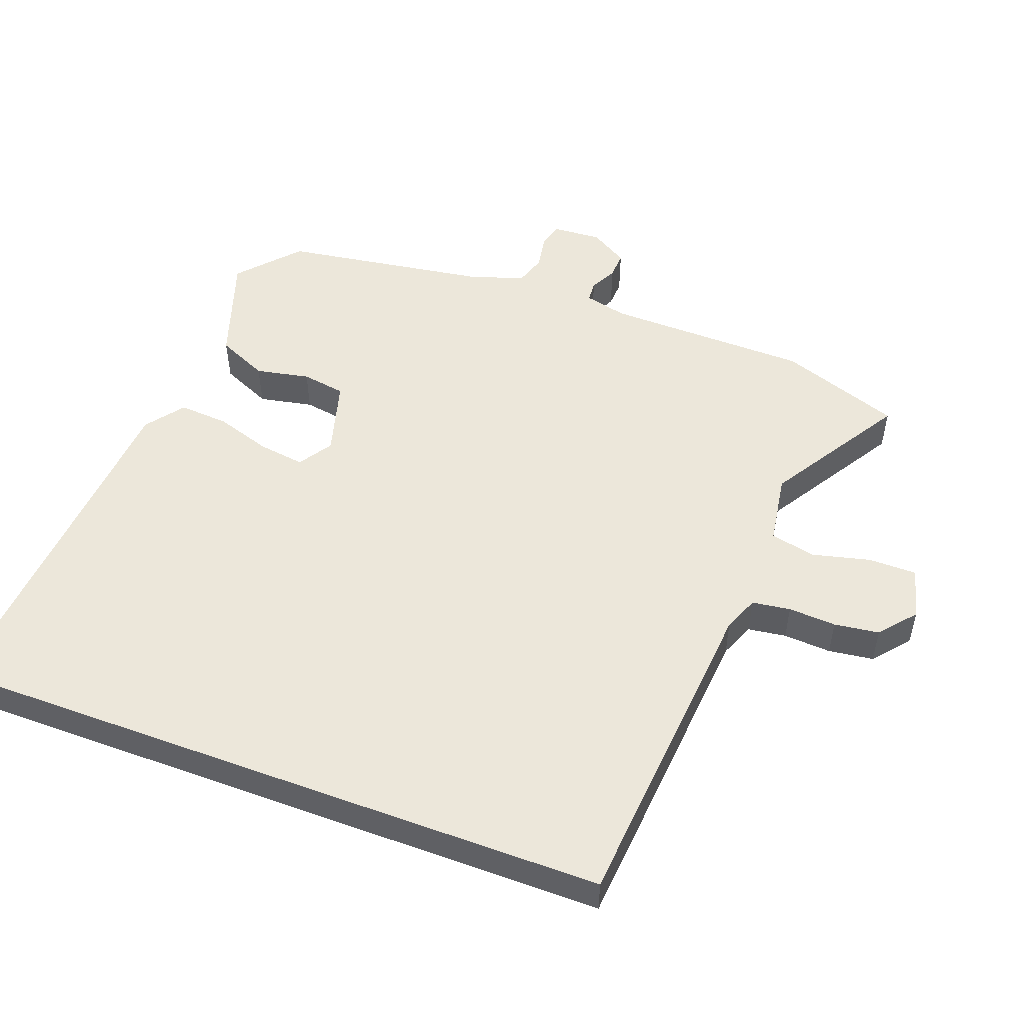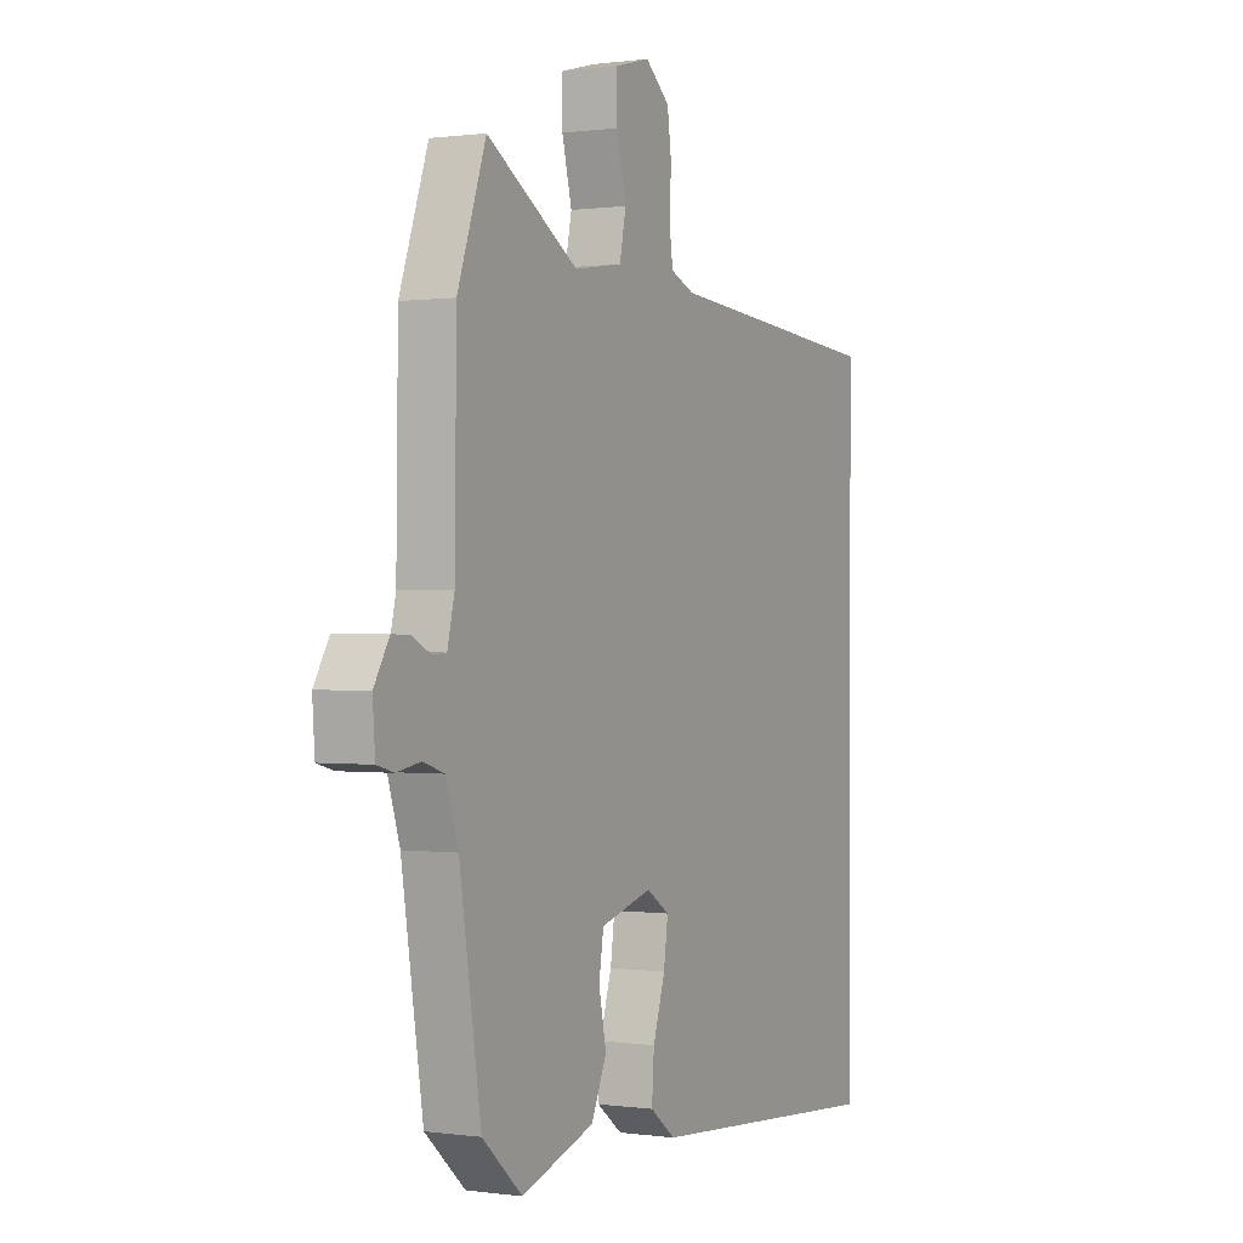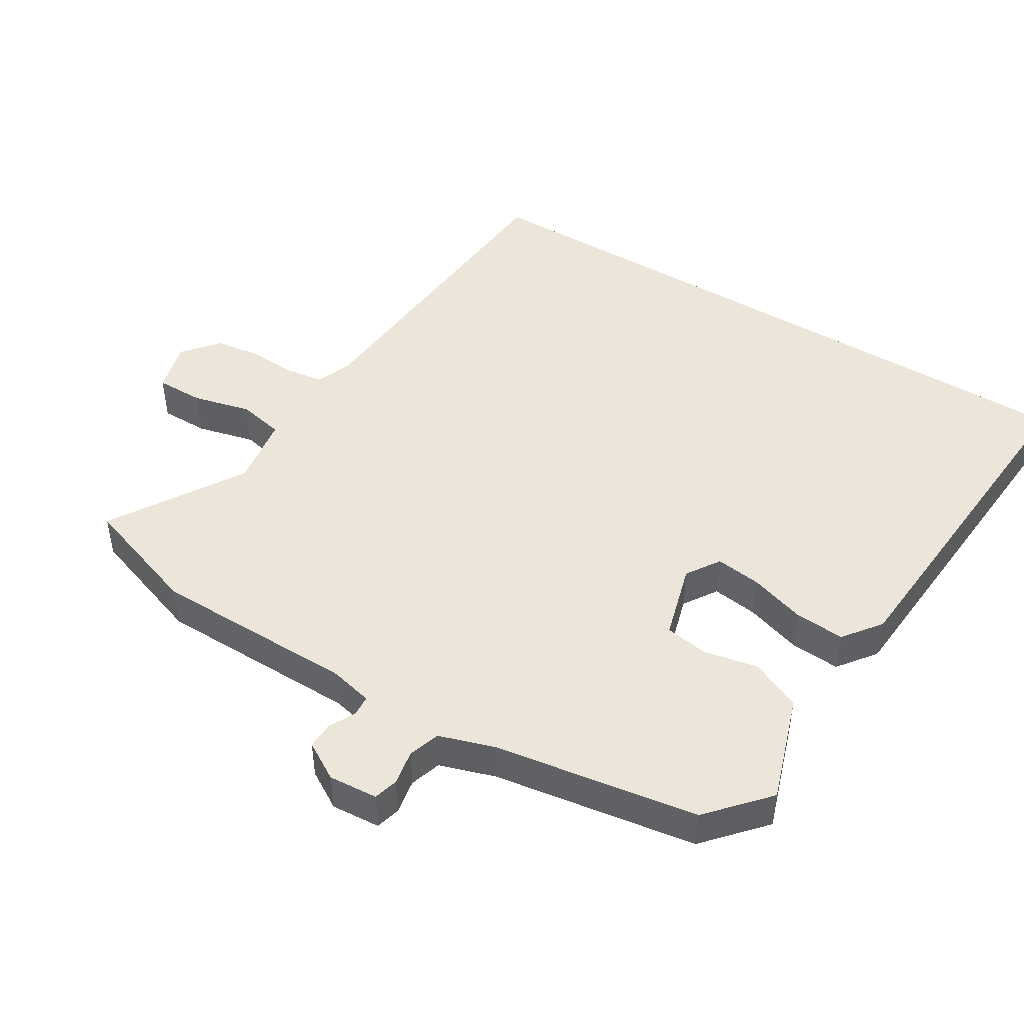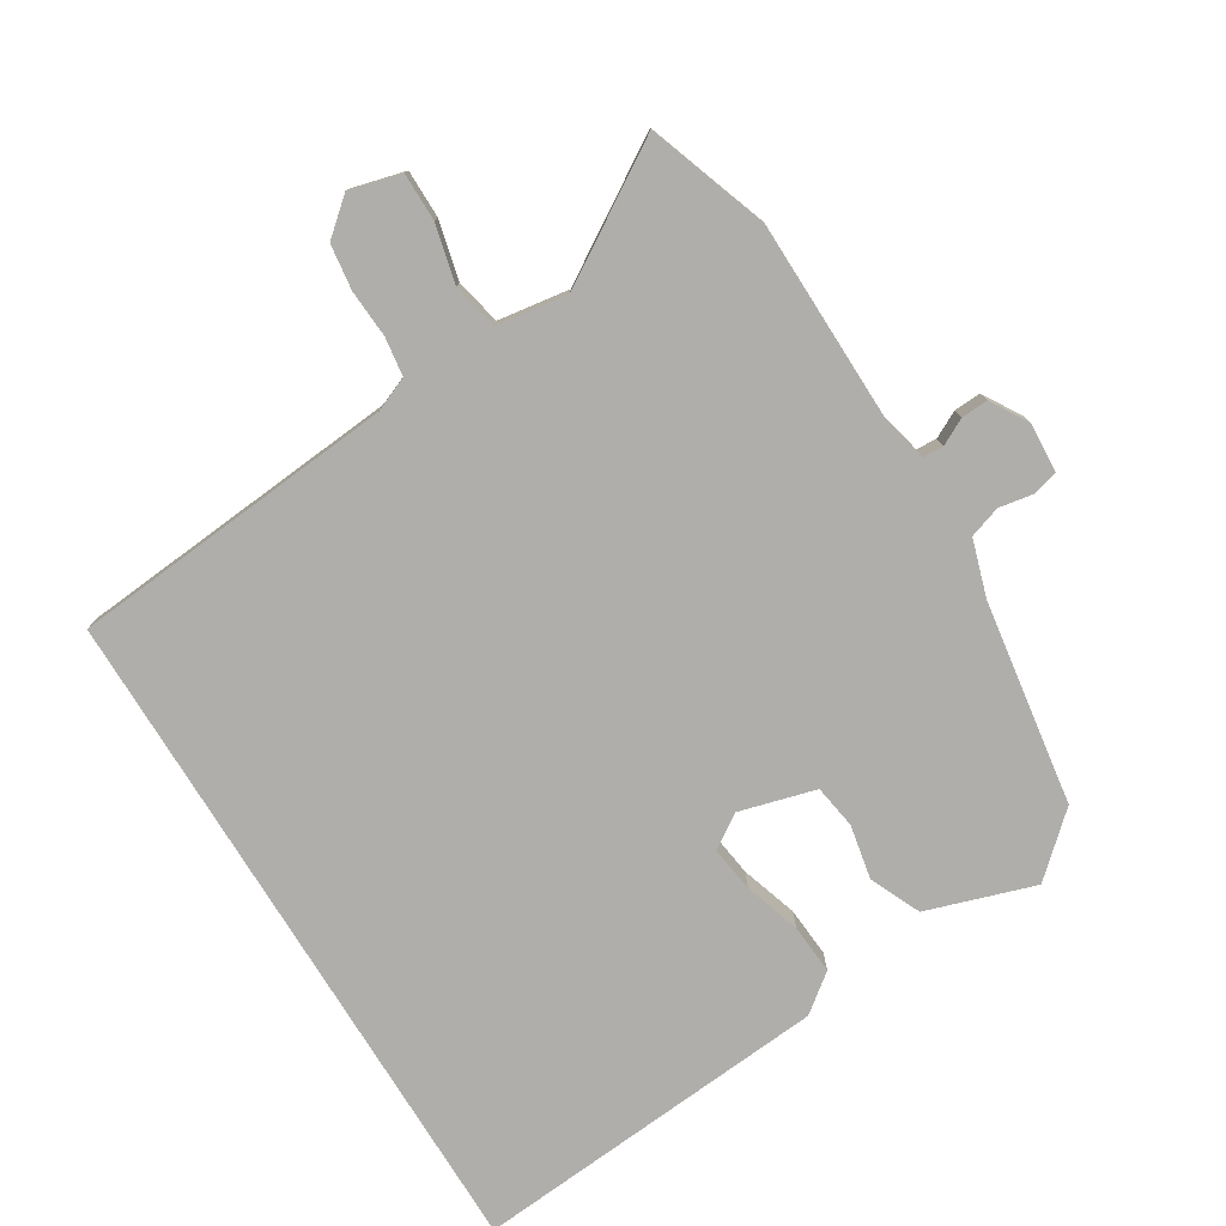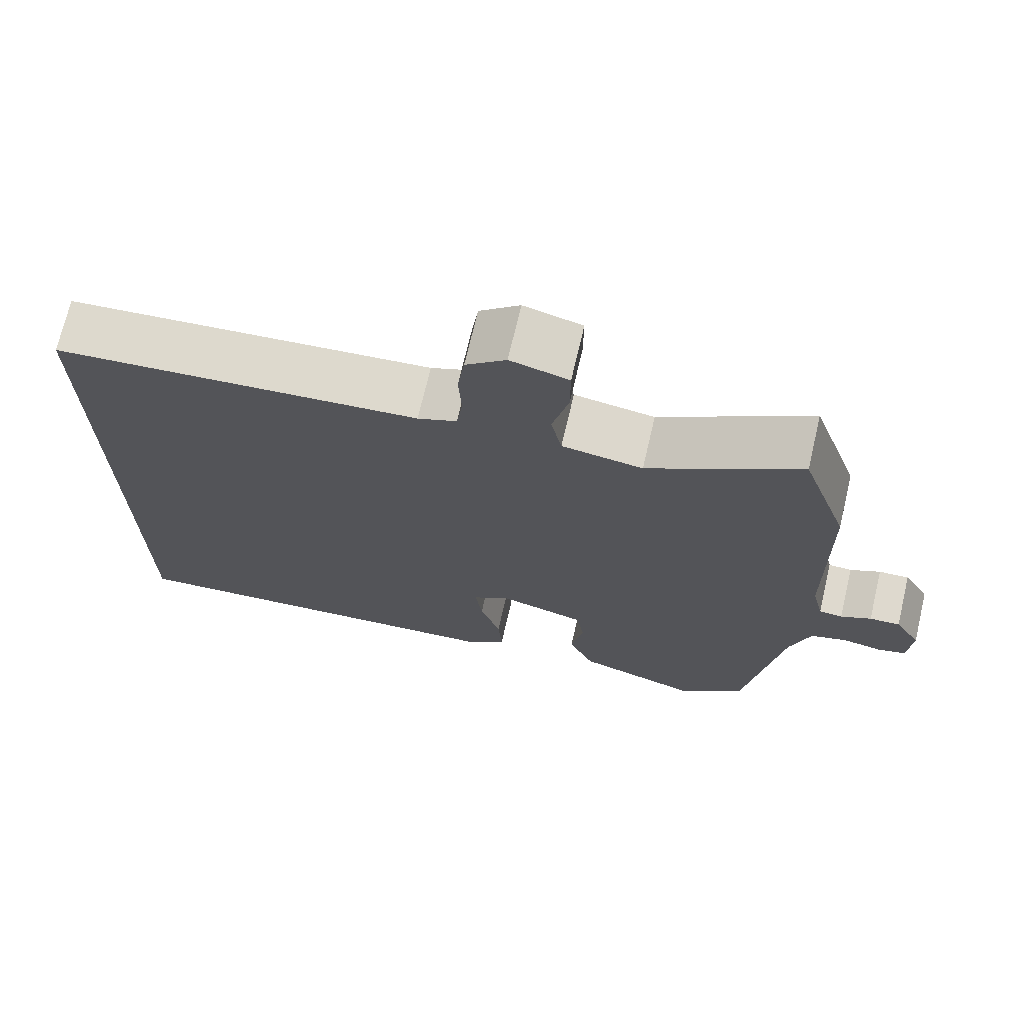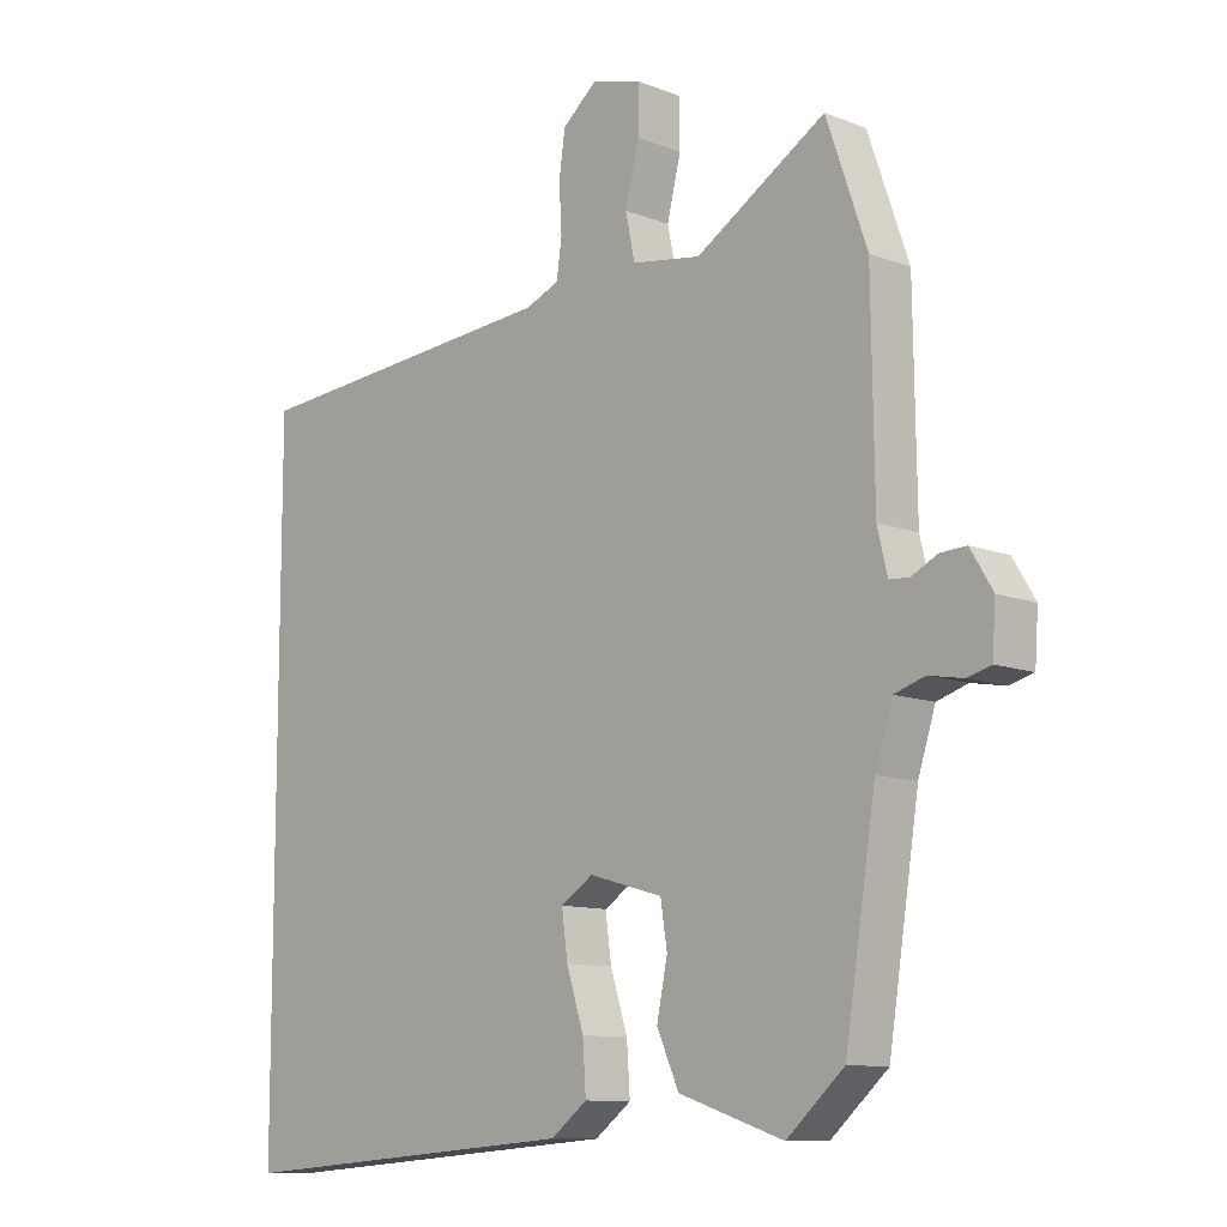
<metadata>
{"format":"obj","ext":"obj","renderer":"f3d","projection":"perspective","resolution":1024,"background":"white","views":[{"elev":51.9,"azim":-69.6,"up":"+Y"},{"elev":0.4,"azim":117.5,"up":"+Z"},{"elev":47.0,"azim":121.3,"up":"+Y"},{"elev":-77.8,"azim":31.7,"up":"+Y"},{"elev":71.3,"azim":13.2,"up":"+Z"},{"elev":-10.6,"azim":45.8,"up":"+Z"}]}
</metadata>
<code>
v -0.5 0.07 0.452
v -0.022 0.07 0.492
v 0.029 0.07 0.513
v 0.037 0.07 0.569
v 0.033 0.07 0.639
v 0.042 0.07 0.705
v 0.094 0.07 0.749
v 0.169 0.07 0.729
v 0.169 0.07 0.659
v 0.148 0.07 0.574
v 0.162 0.07 0.507
v 0.266 0.07 0.491
v 0.461 0.07 0.612
v 0.522 0.07 0.436
v 0.526 0.07 0.138
v 0.541 0.07 0.075
v 0.571 0.07 0.073
v 0.61 0.07 0.093
v 0.649 0.07 0.095
v 0.682 0.07 0.04
v 0.677 0.07 -0.032
v 0.641 0.07 -0.042
v 0.59 0.07 -0.033
v 0.544 0.07 -0.048
v 0.518 0.07 -0.13
v 0.472 0.07 -0.428
v 0.386 0.07 -0.505
v 0.229 0.07 -0.453
v 0.196 0.07 -0.379
v 0.212 0.07 -0.3
v 0.202 0.07 -0.236
v 0.091 0.07 -0.205
v 0.042 0.07 -0.237
v 0.051 0.07 -0.304
v 0.077 0.07 -0.386
v 0.082 0.07 -0.459
v 0.027 0.07 -0.501
v -0.5 0.07 -0.542
v -0.5 0 0.452
v -0.022 0 0.492
v 0.029 0 0.513
v 0.037 0 0.569
v 0.033 0 0.639
v 0.042 0 0.705
v 0.094 0 0.749
v 0.169 0 0.729
v 0.169 0 0.659
v 0.148 0 0.574
v 0.162 0 0.507
v 0.266 0 0.491
v 0.461 0 0.612
v 0.522 0 0.436
v 0.526 0 0.138
v 0.541 0 0.075
v 0.571 0 0.073
v 0.61 0 0.093
v 0.649 0 0.095
v 0.682 0 0.04
v 0.677 0 -0.032
v 0.641 0 -0.042
v 0.59 0 -0.033
v 0.544 0 -0.048
v 0.518 0 -0.13
v 0.472 0 -0.428
v 0.386 0 -0.505
v 0.229 0 -0.453
v 0.196 0 -0.379
v 0.212 0 -0.3
v 0.202 0 -0.236
v 0.091 0 -0.205
v 0.042 0 -0.237
v 0.051 0 -0.304
v 0.077 0 -0.386
v 0.082 0 -0.459
v 0.027 0 -0.501
v -0.5 0 -0.542
f 37 38 1
f 36 37 1
f 35 36 1
f 34 35 1
f 33 34 1
f 32 33 1 2
f 31 32 2 3
f 28 29 30
f 27 28 30
f 26 27 30
f 25 26 30
f 24 25 30 31
f 21 22 23
f 20 21 23
f 19 20 23
f 18 19 23
f 17 18 23
f 16 17 23 24
f 31 3 4
f 24 31 4
f 16 24 4
f 15 16 4
f 12 13 14 15
f 8 9 10
f 7 8 10
f 6 7 10
f 5 6 10
f 4 5 10
f 4 10 11
f 15 4 11
f 11 12 15
f 39 76 75
f 39 75 74
f 39 74 73
f 39 73 72
f 39 72 71
f 40 39 71 70
f 41 40 70 69
f 68 67 66
f 68 66 65
f 68 65 64
f 68 64 63
f 69 68 63 62
f 61 60 59
f 61 59 58
f 61 58 57
f 61 57 56
f 61 56 55
f 62 61 55 54
f 42 41 69
f 42 69 62
f 42 62 54
f 42 54 53
f 53 52 51 50
f 48 47 46
f 48 46 45
f 48 45 44
f 48 44 43
f 48 43 42
f 49 48 42
f 49 42 53
f 53 50 49
f 1 39 40 2
f 2 40 41 3
f 3 41 42 4
f 4 42 43 5
f 5 43 44 6
f 6 44 45 7
f 7 45 46 8
f 8 46 47 9
f 9 47 48 10
f 10 48 49 11
f 11 49 50 12
f 12 50 51 13
f 13 51 52 14
f 14 52 53 15
f 15 53 54 16
f 16 54 55 17
f 17 55 56 18
f 18 56 57 19
f 19 57 58 20
f 20 58 59 21
f 21 59 60 22
f 22 60 61 23
f 23 61 62 24
f 24 62 63 25
f 25 63 64 26
f 26 64 65 27
f 27 65 66 28
f 28 66 67 29
f 29 67 68 30
f 30 68 69 31
f 31 69 70 32
f 32 70 71 33
f 33 71 72 34
f 34 72 73 35
f 35 73 74 36
f 36 74 75 37
f 37 75 76 38
f 38 76 39 1

</code>
